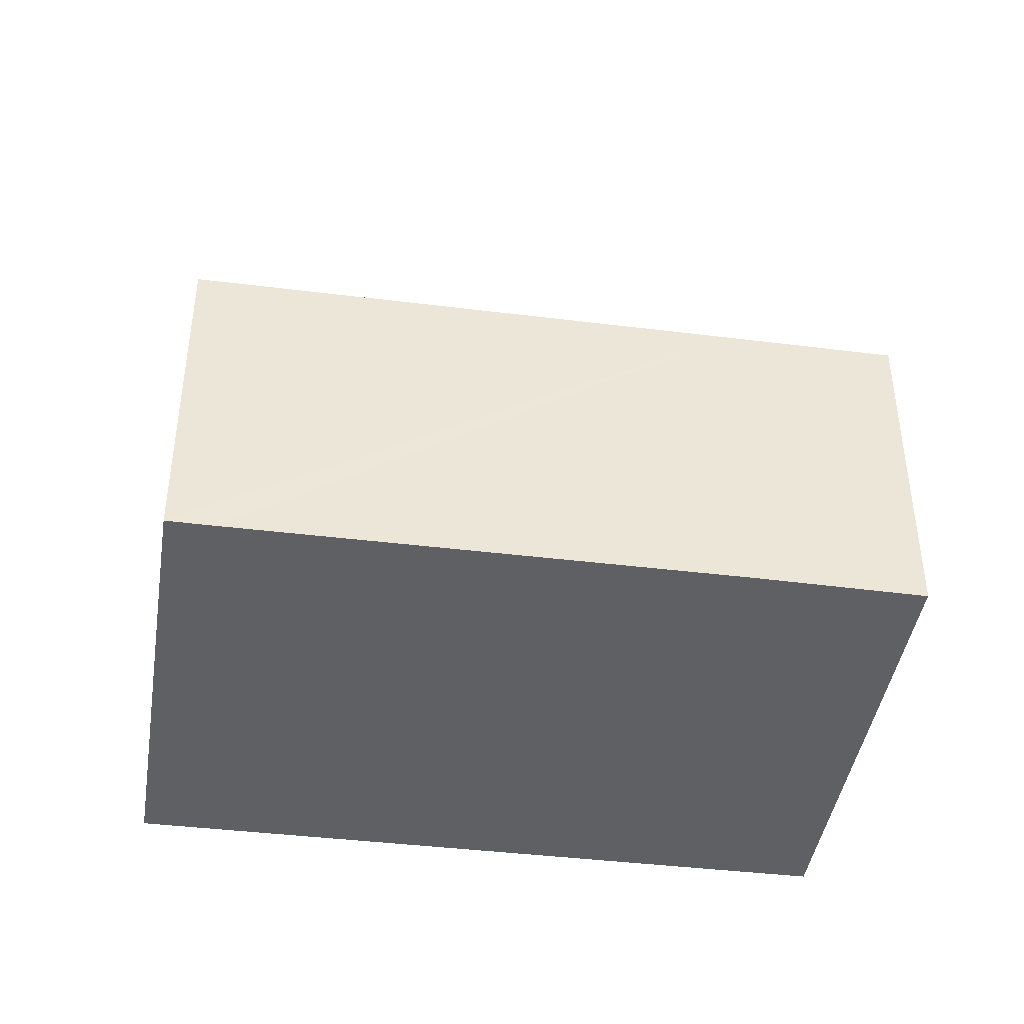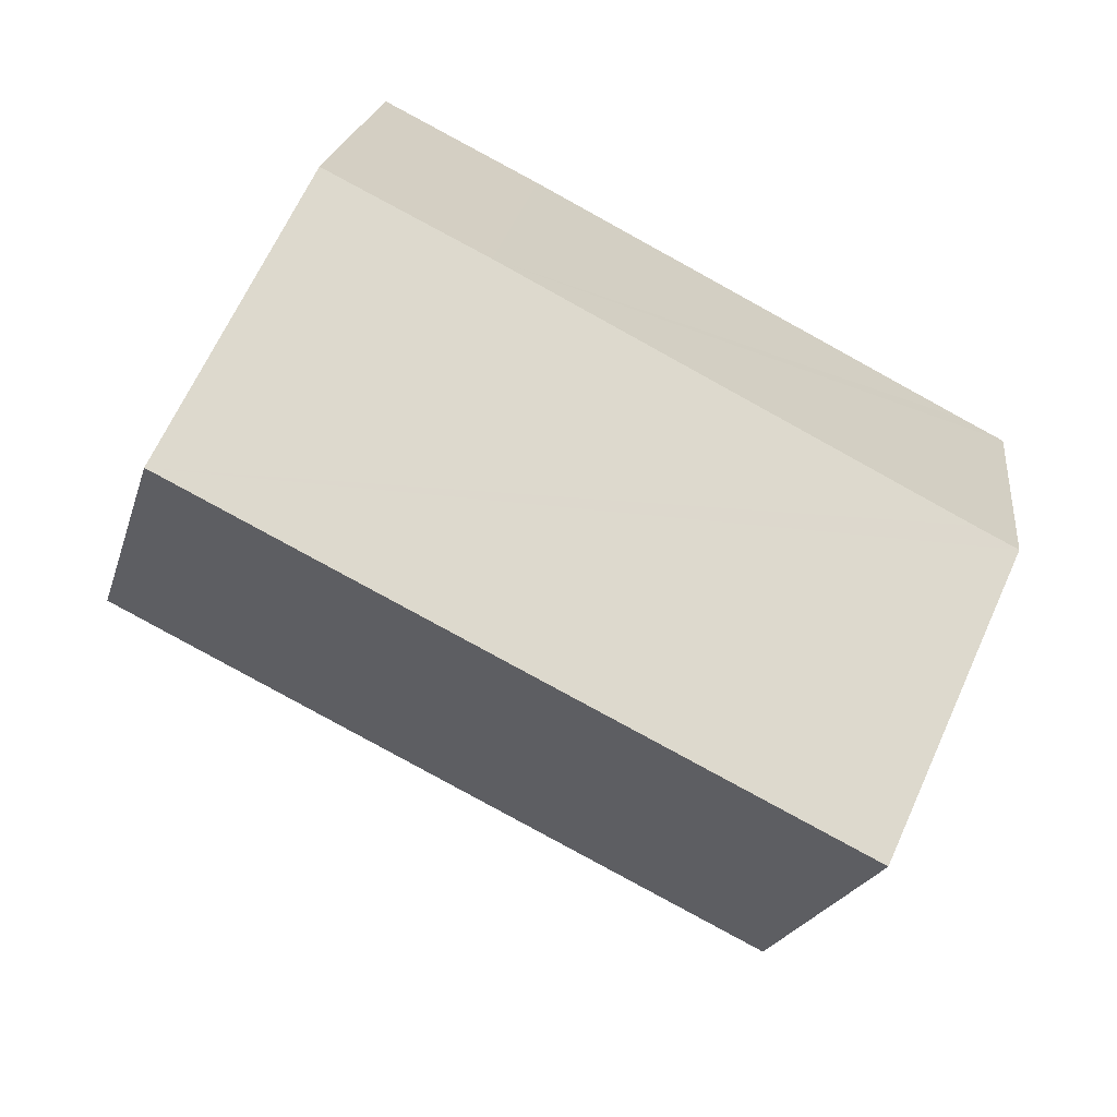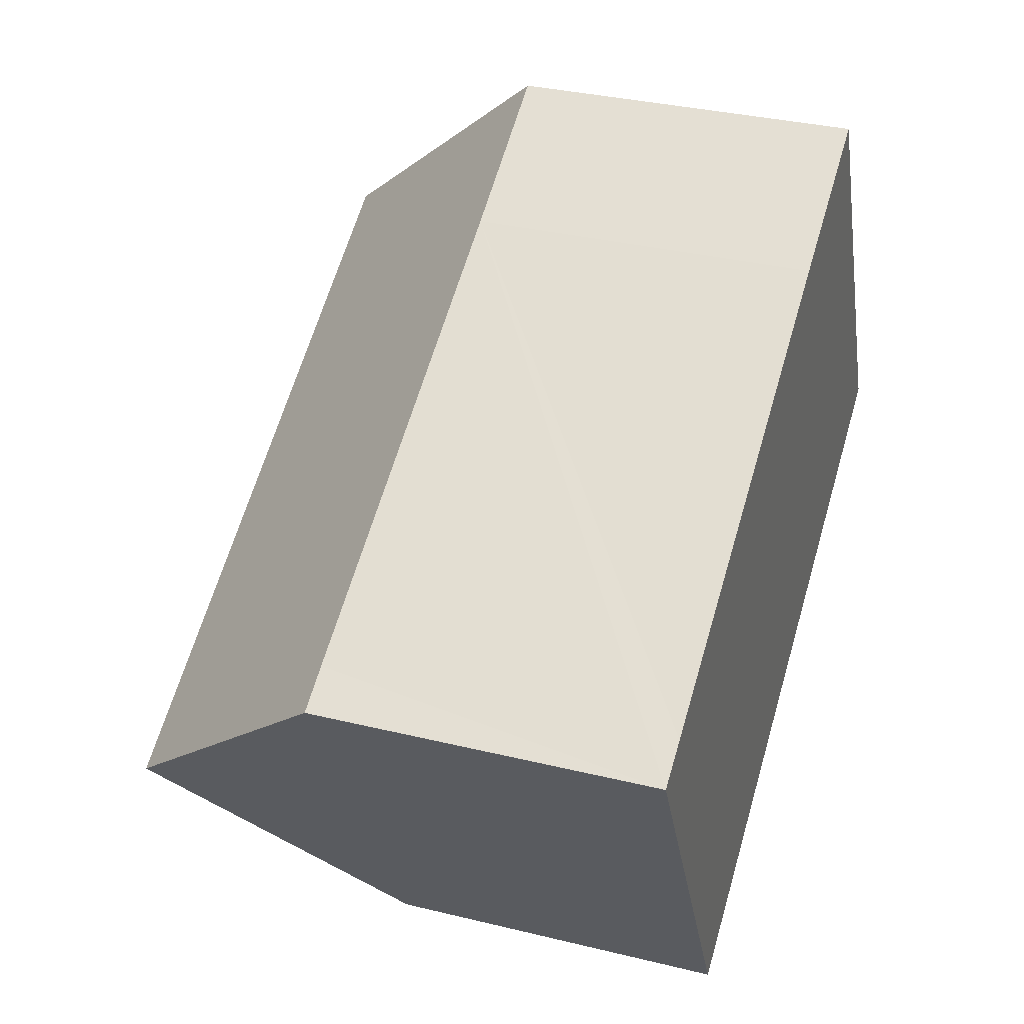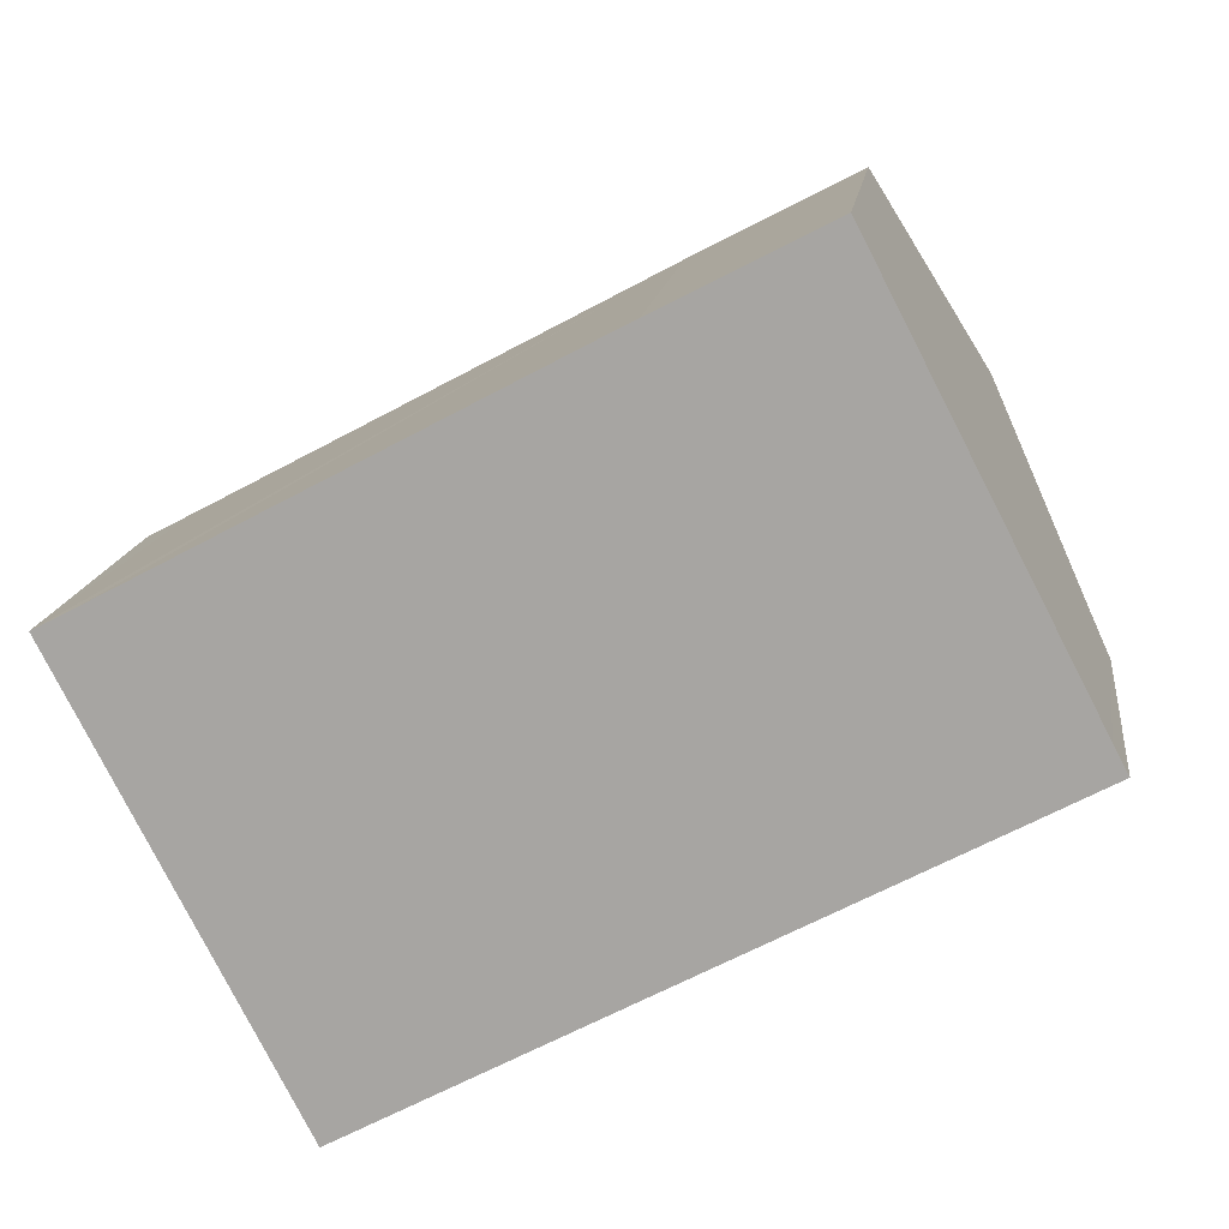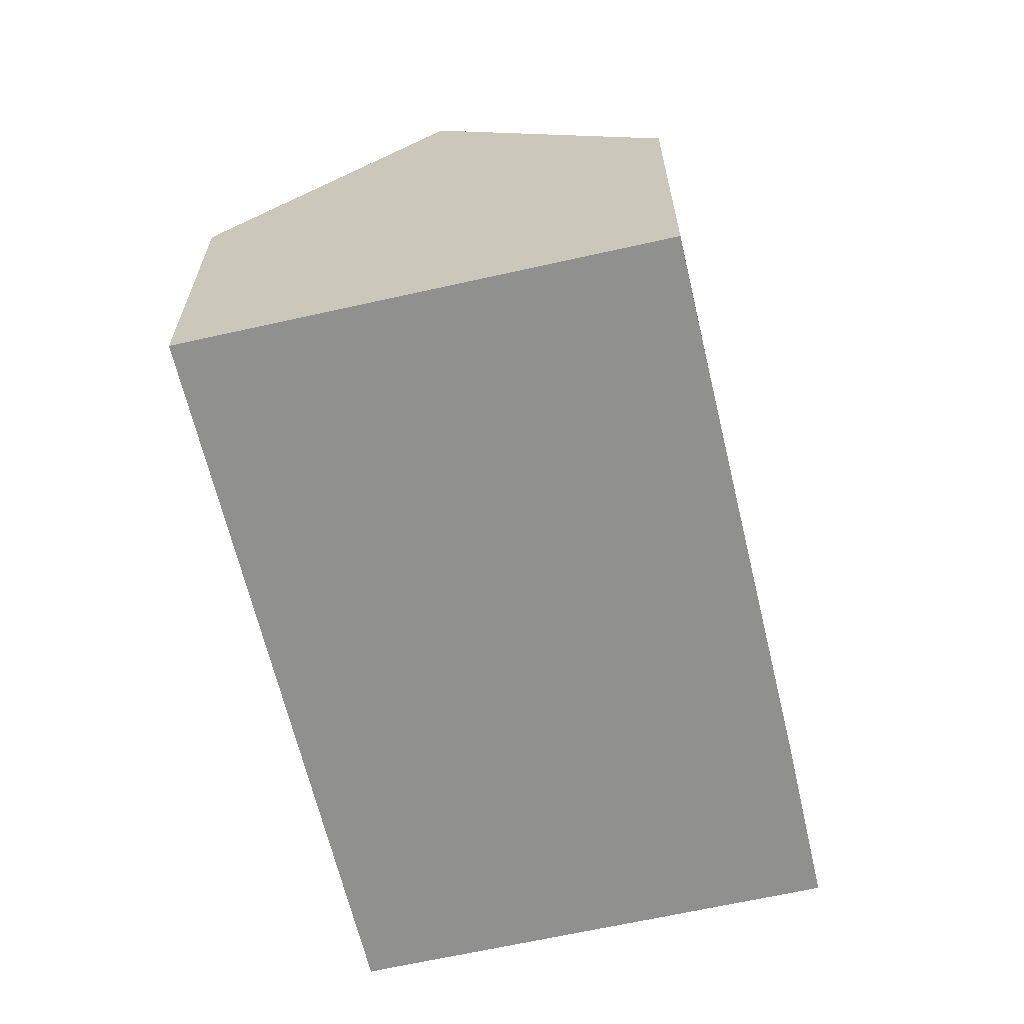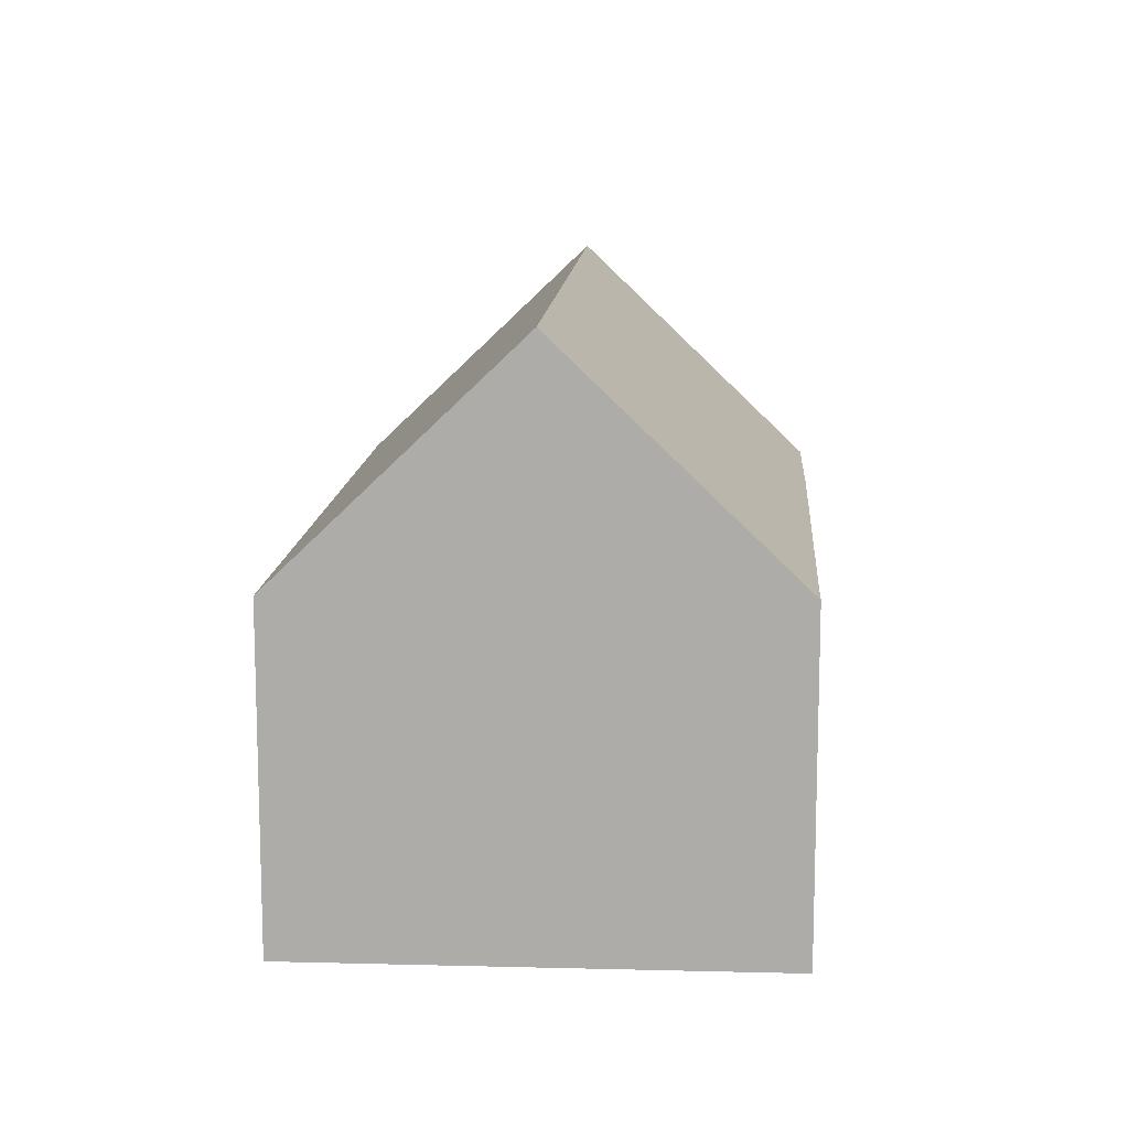
<metadata>
{"format":"obj","ext":"obj","renderer":"f3d","projection":"perspective","resolution":1024,"background":"white","views":[{"elev":-43.0,"azim":-36.3,"up":"+Y"},{"elev":20.0,"azim":-173.4,"up":"+Z"},{"elev":33.8,"azim":-71.6,"up":"+Z"},{"elev":14.6,"azim":7.1,"up":"+Z"},{"elev":-65.5,"azim":-104.7,"up":"+Y"},{"elev":12.6,"azim":-114.0,"up":"+Y"}]}
</metadata>
<code>
v  1.848 9.441 -3.565
v  7.611 5.58 -5.087
v  3.721 5.551 -7.177
v  12.54 9.441 2.089
v  13.16 5.617 -2.111
v  14.14 6.127 -0.989
v  14.38 5.628 -1.45
v  0 5.602 3.43e-16
v  0.705 5.606 0.369
v  8.098 5.576 4.312
v  10.7 5.599 5.657
v  3.721 4.395e-16 -7.177
v  1.848 2.183e-16 -3.565
v  0 0 0
v  0.705 -2.259e-17 0.369
v  8.098 -2.64e-16 4.312
v  10.7 -3.464e-16 5.657
v  12.54 -1.279e-16 2.089
v  14.14 6.056e-17 -0.989
v  14.38 8.879e-17 -1.45
v  13.16 1.293e-16 -2.111
v  7.611 3.115e-16 -5.087
g defaultobject
f 1 2 3
f 2 1 4
f 2 4 5
f 5 4 6
f 5 6 7
f 8 4 1
f 4 8 9
f 4 9 10
f 4 10 11
f 3 8 1
f 8 3 12
f 8 12 13
f 8 13 14
f 14 9 8
f 9 14 10
f 10 14 15
f 10 15 16
f 10 16 11
f 11 16 17
f 17 4 11
f 4 17 6
f 6 17 18
f 6 18 7
f 7 18 19
f 7 19 20
f 20 5 7
f 5 20 2
f 2 20 21
f 2 21 22
f 2 22 3
f 3 22 12
f 16 18 17
f 18 16 15
f 18 15 19
f 19 15 20
f 20 15 21
f 21 15 22
f 22 15 14
f 22 14 13
f 22 13 12

</code>
